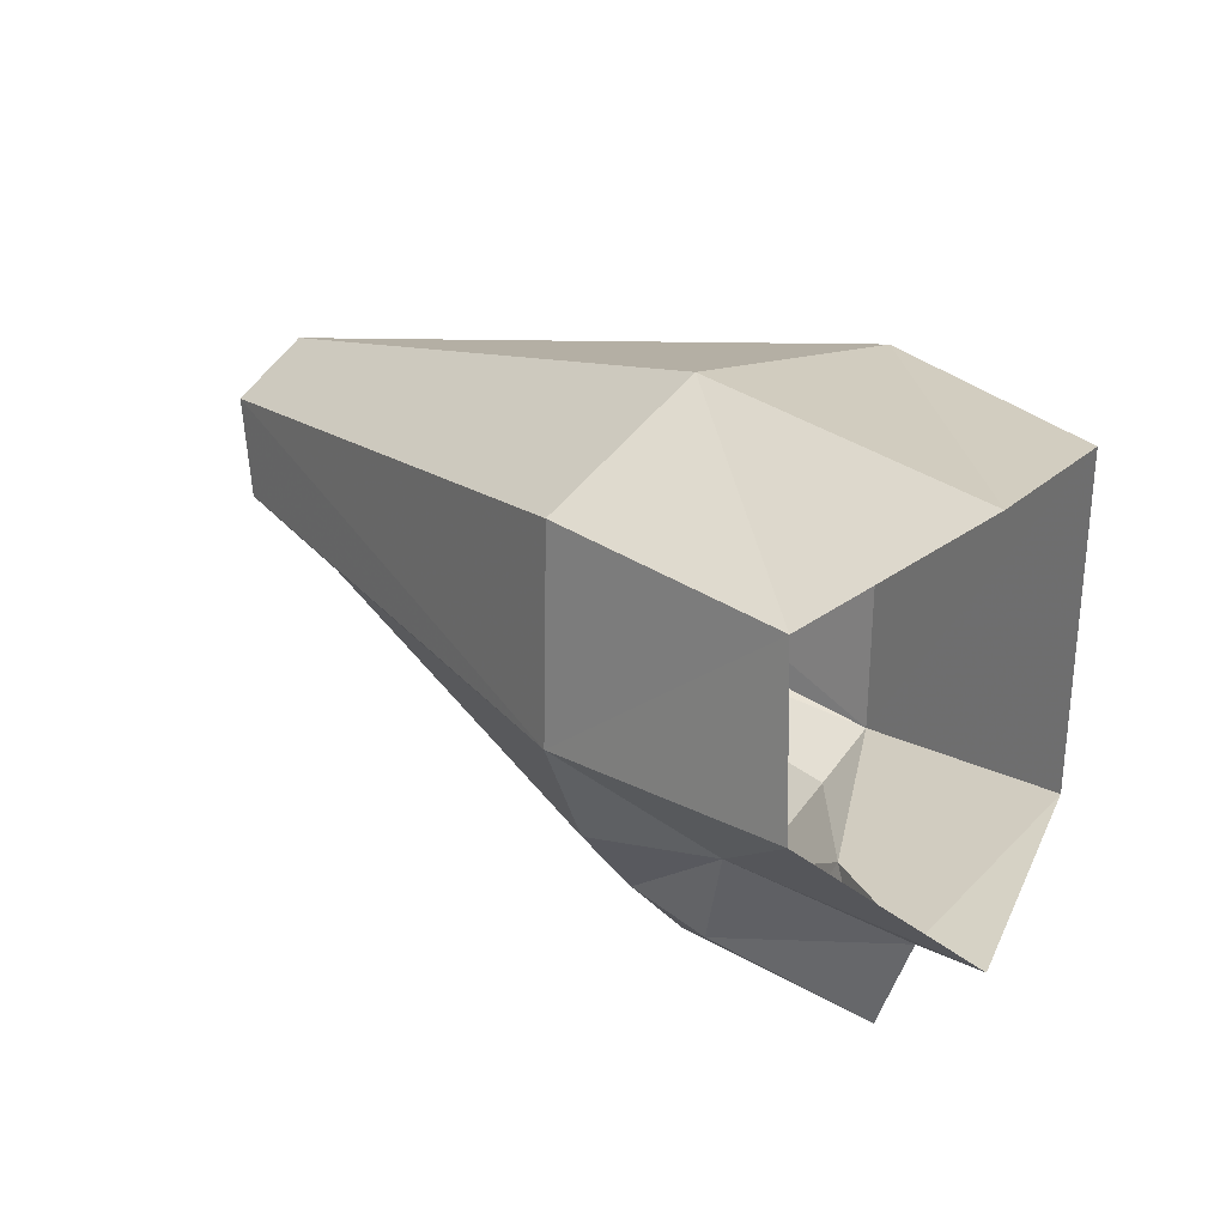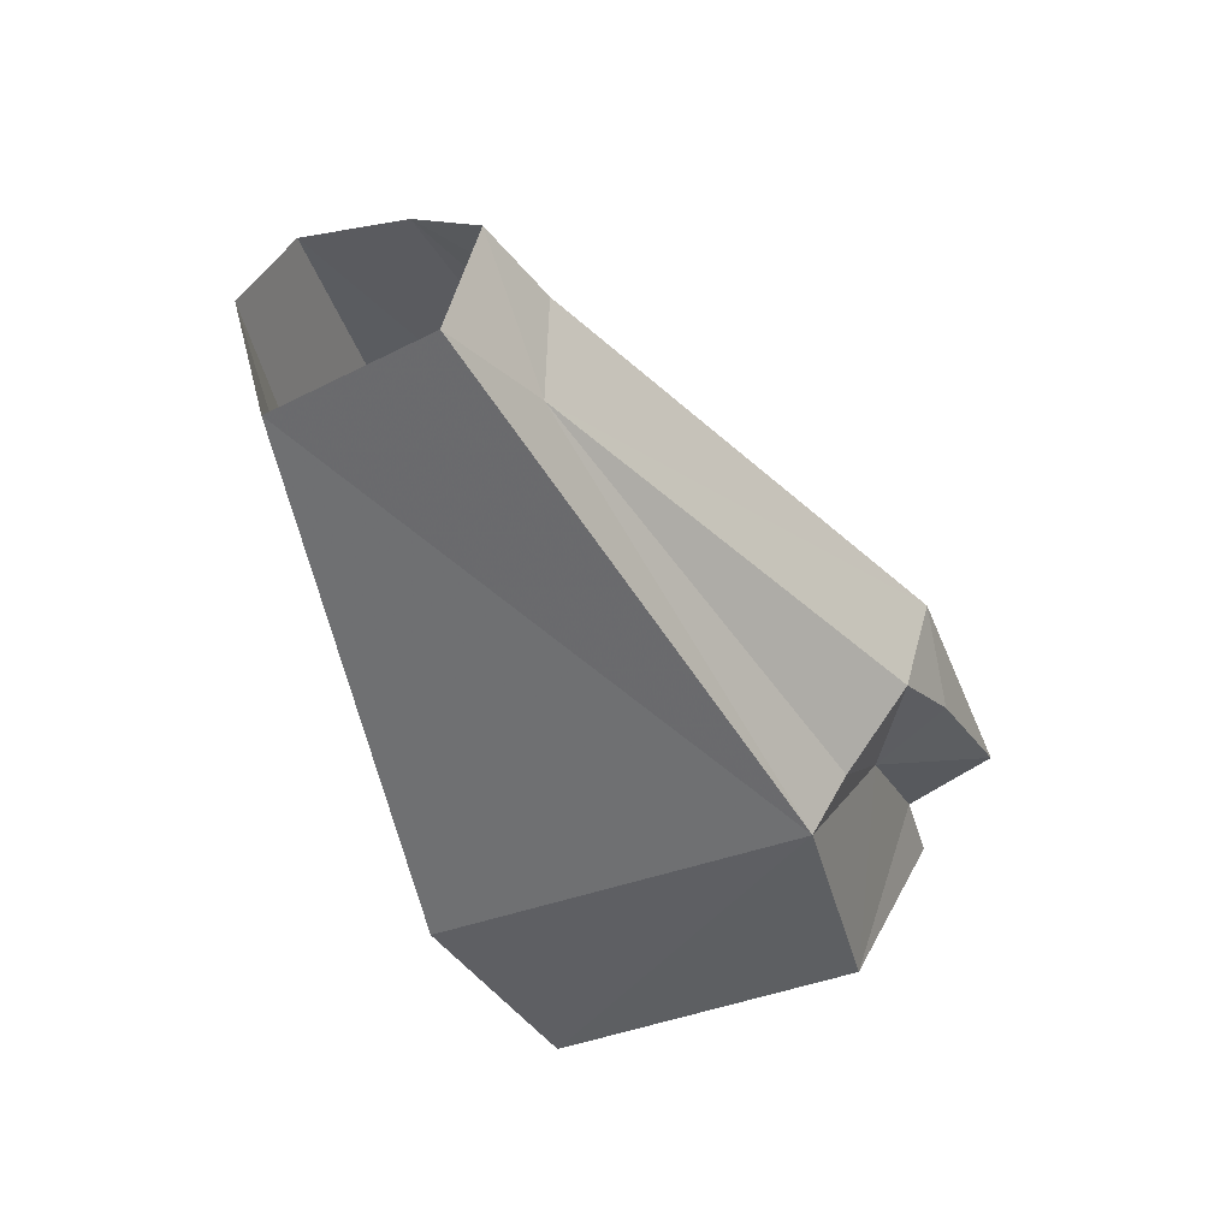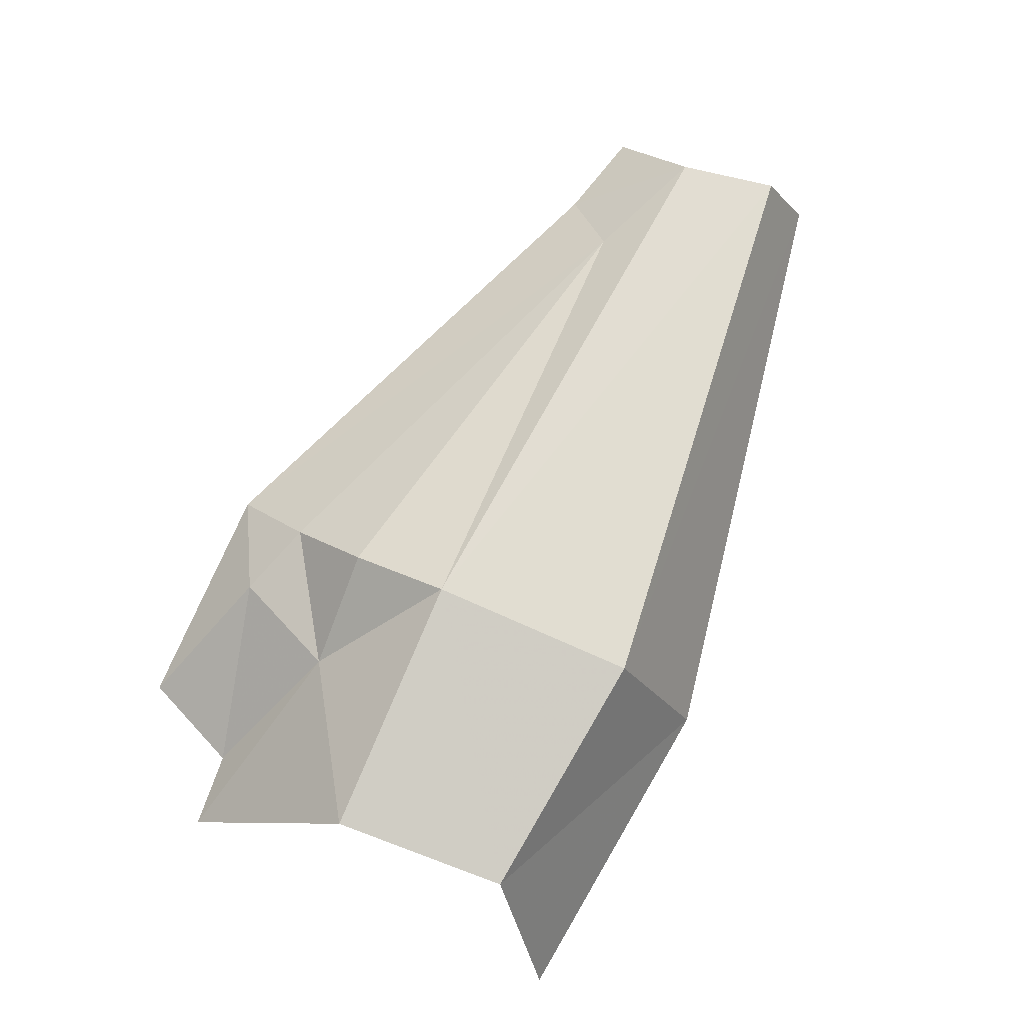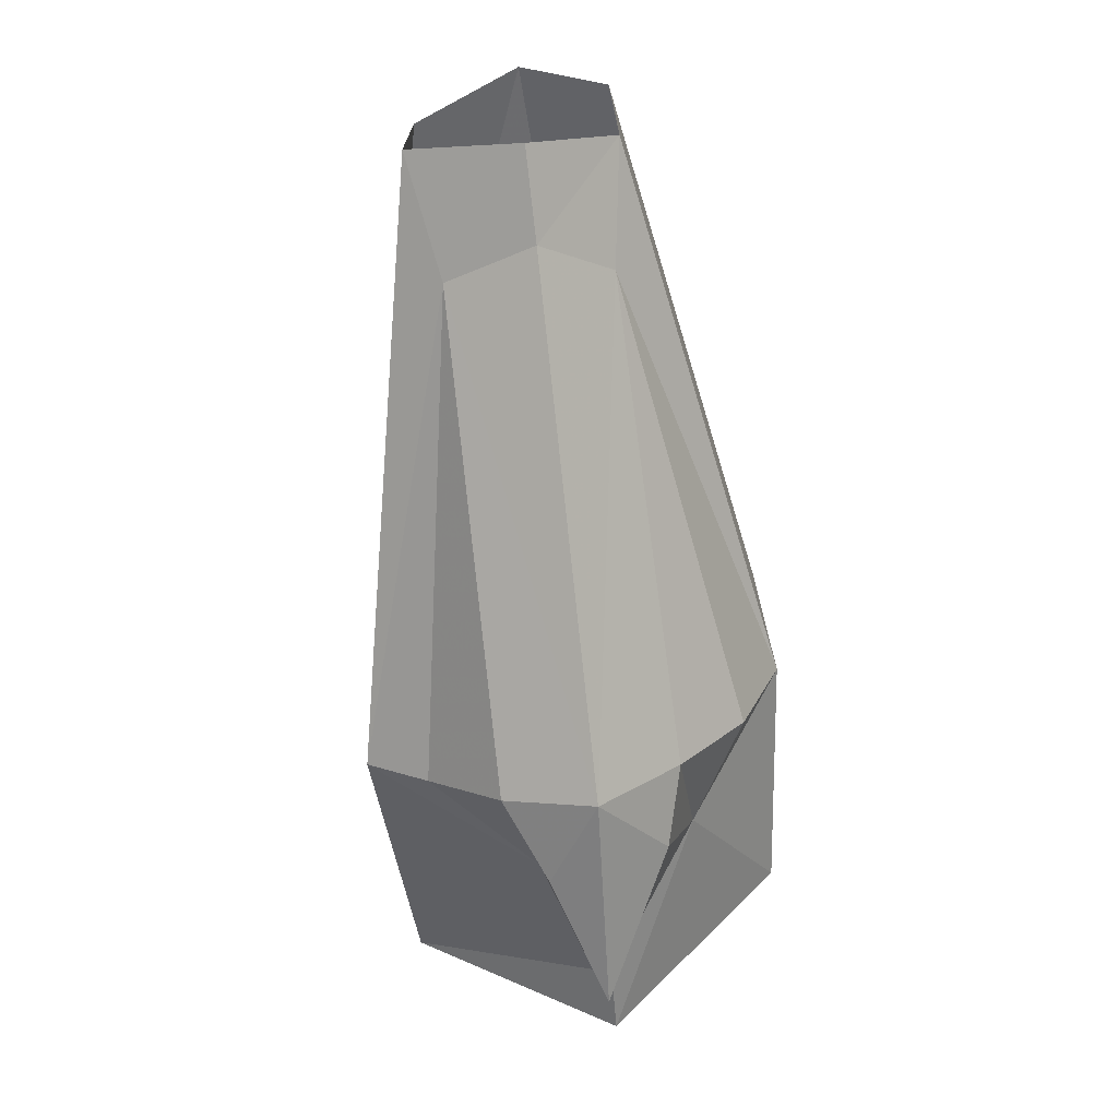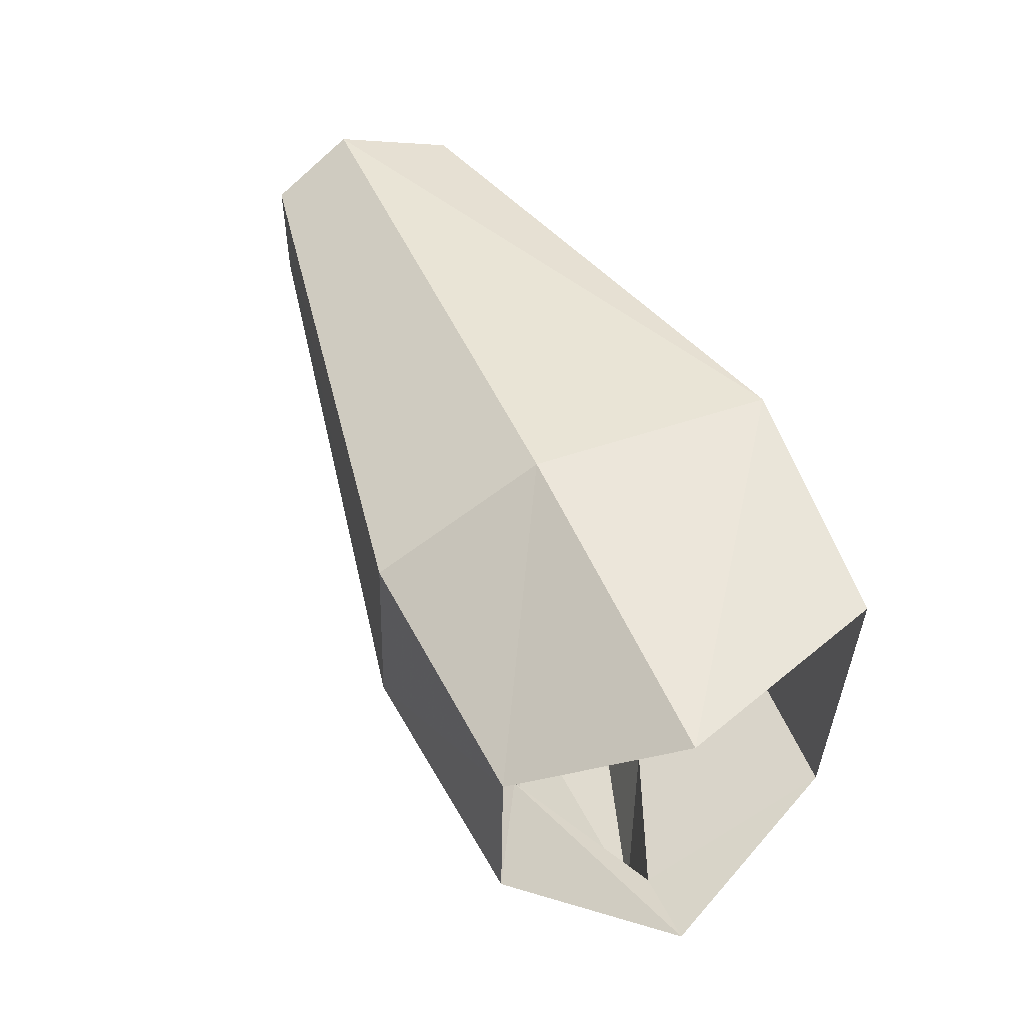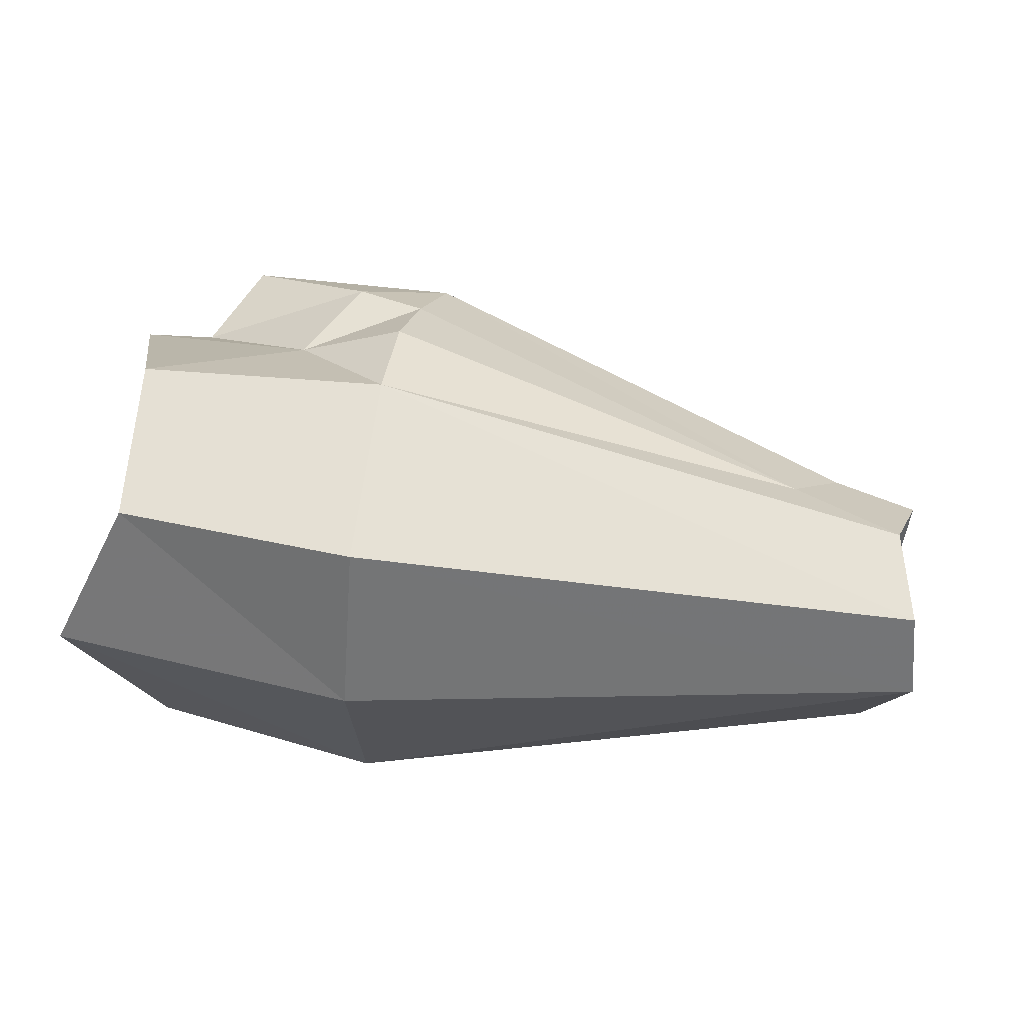
<metadata>
{"format":"obj","ext":"obj","renderer":"f3d","projection":"perspective","resolution":1024,"background":"white","views":[{"elev":23.8,"azim":-133.2,"up":"+Z"},{"elev":-44.5,"azim":111.6,"up":"+Y"},{"elev":78.7,"azim":-65.6,"up":"+Y"},{"elev":-62.7,"azim":95.7,"up":"+Z"},{"elev":54.1,"azim":-114.3,"up":"+Z"},{"elev":60.7,"azim":8.4,"up":"+Y"}]}
</metadata>
<code>
o ForearmGuard1.l_Cube.010
v -0.1181 0.05677 -0.003052
v -0.113 -0.05746 0.06378
v -0.113 -0.05442 -0.03177
v -0.1145 0.05438 0.04803
v -0.1367 0.004077 -0.05024
v -0.04193 0.06263 -0.004417
v -0.1362 0.008913 0.07136
v 0.1258 0.02931 0.006572
v -0.04073 -0.06045 -0.0409
v -0.04073 -0.06263 0.07228
v -0.04073 0.06012 0.05571
v -0.04123 0.01096 0.08115
v 0.1318 -0.0293 -0.007948
v 0.1322 0.02742 0.03528
v 0.1334 0.004257 -0.01808
v 0.1242 -0.03011 0.04294
v 0.1367 0.001828 0.04752
v -0.1147 0.004511 -0.05189
v -0.04195 0.05033 -0.03337
v -0.04134 -0.04198 -0.05161
v 0.1071 0.004707 -0.02471
v -0.07339 -0.01279 -0.0524
v -0.07506 0.03304 -0.03293
v 0.09717 -0.02199 -0.01961
v -0.03549 0.007258 -0.08094
v -0.1025 0.00425 -0.08115
v -0.03975 0.03079 -0.0567
v -0.03649 -0.01983 -0.07241
v -0.06163 -0.008778 -0.07748
v -0.06188 0.02531 -0.0647
v 0.09207 0.0249 -0.008123
f 7 12 10
f 22 20 28
f 4 11 12
f 10 12 17
f 6 8 14
f 11 14 17
f 18 26 30
f 2 10 9
f 9 10 16
f 6 4 1
f 2 7 10
f 7 4 12
f 16 10 17
f 11 6 14
f 12 11 17
f 22 29 26
f 4 6 11
f 3 2 9
f 23 30 27
f 13 9 16
f 24 13 15
f 9 20 22
f 5 18 23
f 3 22 18
f 6 1 23
f 9 13 24
f 29 28 25
f 30 26 25
f 26 29 25
f 27 30 25
f 27 25 31
f 21 15 8
f 31 19 27
f 20 24 28
f 6 19 31
f 28 24 25
f 25 21 31
f 25 24 21
f 29 22 28
f 23 18 30
f 18 22 26
f 19 23 27
f 21 24 15
f 3 9 22
f 1 5 23
f 5 3 18
f 19 6 23
f 20 9 24
f 31 21 8
f 8 6 31

</code>
